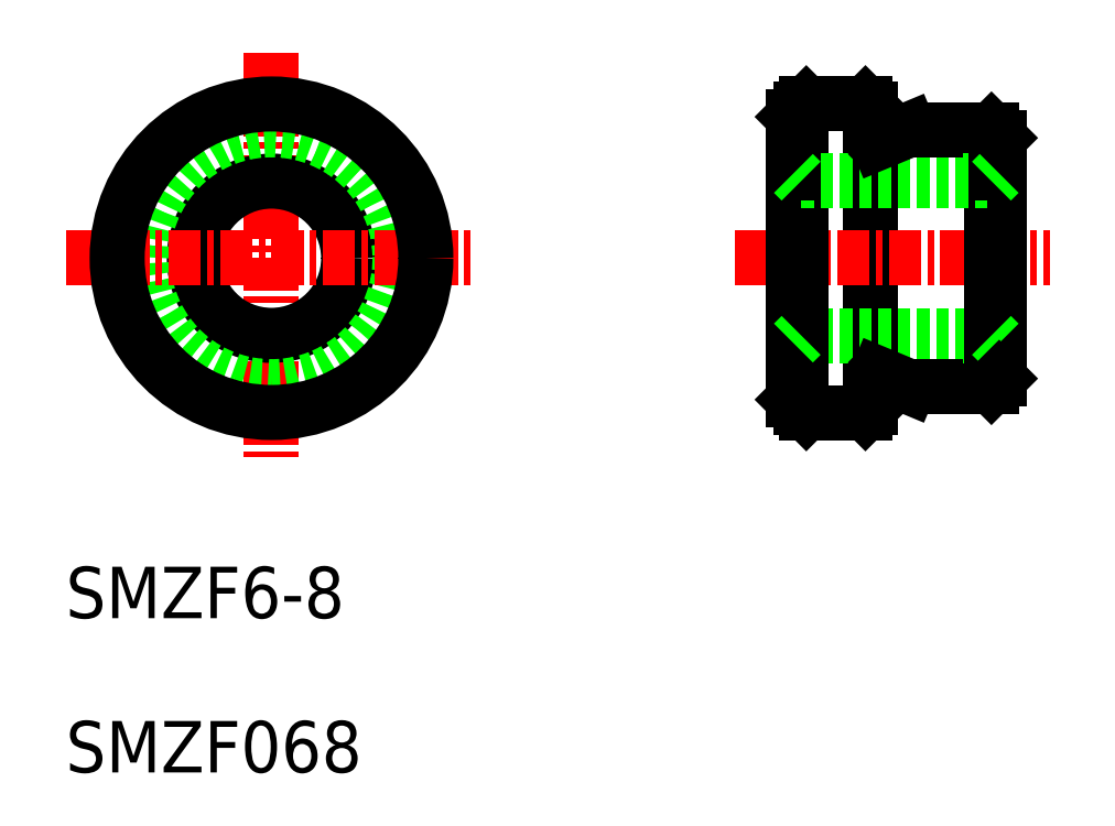
<metadata>
{"format":"dxf","ext":"dxf","renderer":"ezdxf+matplotlib","layout":"modelspace","background":"white","min_lineweight":24,"dpi":150}
</metadata>
<code>
0
SECTION
2
ENTITIES
0
LINE
8
0
10
38.29
20
24.5
30
0
11
38.29
21
26.7
31
0
0
LINE
8
0
10
41.29
20
24.2
30
0
11
41.29
21
35.8
31
0
0
TEXT
8
0
10
10
20
10
30
0
40
2
1
SMZF068
0
TEXT
8
0
10
10
20
16
30
0
40
2
1
SMZF6-8
0
LINE
8
0
10
38.79
20
24
30
0
11
41.09
21
24
31
0
0
LINE
8
0
10
38.79
20
24
30
0
11
38.29
21
24.5
31
0
0
LINE
8
0
10
41.29
20
24.2
30
0
11
41.09
21
24
31
0
0
LINE
8
CENTER
10
36
20
30
30
0
11
48.26
21
30
31
0
0
LINE
8
0
10
38.29
20
33.3
30
0
11
38.29
21
30
31
0
0
LINE
8
0
10
38.59
20
35.8
30
0
11
38.59
21
30
31
0
0
LINE
8
0
10
45.99
20
34.98
30
0
11
45.99
21
25.02
31
0
0
LINE
8
0
10
46.29
20
33.3
30
0
11
46.29
21
30
31
0
0
LINE
8
0
10
43.79
20
25.02
30
0
11
45.99
21
25.02
31
0
0
LINE
8
0
10
38.59
20
27
30
0
11
45.99
21
27
31
0
0
LINE
8
0
10
38.59
20
24.2
30
0
11
38.59
21
30
31
0
0
LINE
8
0
10
38.29
20
26.7
30
0
11
38.29
21
30
31
0
0
LINE
8
0
10
38.59
20
27
30
0
11
38.29
21
26.7
31
0
0
LINE
8
0
10
43.79
20
25
30
0
11
43.79
21
25.02
31
0
0
LINE
8
0
10
41.59
20
25.5
30
0
11
42.79
21
25
31
0
0
ARC
8
0
10
41.59
20
25.2
30
0
40
0.3
50
90
51
180
0
LINE
8
0
10
42.79
20
25
30
0
11
43.79
21
25
31
0
0
LINE
8
0
10
42.79
20
25
30
0
11
43.79
21
25
31
0
0
LINE
8
0
10
38.29
20
30
30
0
11
38.29
21
30
31
0
0
LINE
8
0
10
38.29
20
30
30
0
11
38.29
21
30
31
0
0
LINE
8
0
10
46.29
20
26.7
30
0
11
46.29
21
30
31
0
0
LINE
8
0
10
45.99
20
25.02
30
0
11
45.99
21
30
31
0
0
LINE
8
0
10
46.29
20
25.32
30
0
11
46.29
21
26.7
31
0
0
LINE
8
0
10
46.29
20
26.7
30
0
11
45.99
21
27
31
0
0
LINE
8
0
10
46.29
20
25.32
30
0
11
45.99
21
25.02
31
0
0
LINE
8
0
10
43.79
20
34.98
30
0
11
45.99
21
34.98
31
0
0
LINE
8
0
10
38.59
20
33
30
0
11
45.99
21
33
31
0
0
LINE
8
0
10
38.79
20
36
30
0
11
41.09
21
36
31
0
0
LINE
8
0
10
38.29
20
35.5
30
0
11
38.29
21
33.3
31
0
0
LINE
8
0
10
38.79
20
36
30
0
11
38.29
21
35.5
31
0
0
LINE
8
0
10
38.59
20
33
30
0
11
38.29
21
33.3
31
0
0
LINE
8
0
10
43.79
20
35
30
0
11
43.79
21
34.98
31
0
0
LINE
8
0
10
41.59
20
34.5
30
0
11
42.79
21
35
31
0
0
LINE
8
0
10
41.29
20
35.8
30
0
11
41.09
21
36
31
0
0
ARC
8
0
10
41.59
20
34.8
30
0
40
0.3
50
180
51
270
0
LINE
8
0
10
42.79
20
35
30
0
11
43.79
21
35
31
0
0
LINE
8
0
10
42.79
20
35
30
0
11
43.79
21
35
31
0
0
LINE
8
0
10
46.29
20
34.68
30
0
11
46.29
21
33.3
31
0
0
LINE
8
0
10
46.29
20
34.68
30
0
11
45.99
21
34.98
31
0
0
LINE
8
0
10
46.29
20
33.3
30
0
11
45.99
21
33
31
0
0
LINE
8
CENTER
10
18
20
38
30
0
11
18
21
22
31
0
0
CIRCLE
8
0
10
18
20
30
30
0
40
3
0
CIRCLE
8
0
10
18
20
30
30
0
40
5
0
LINE
8
CENTER
10
10
20
30
30
0
11
26
21
30
31
0
0
CIRCLE
8
0
10
18
20
30
30
0
40
6
0
ENDSEC
0
EOF

</code>
